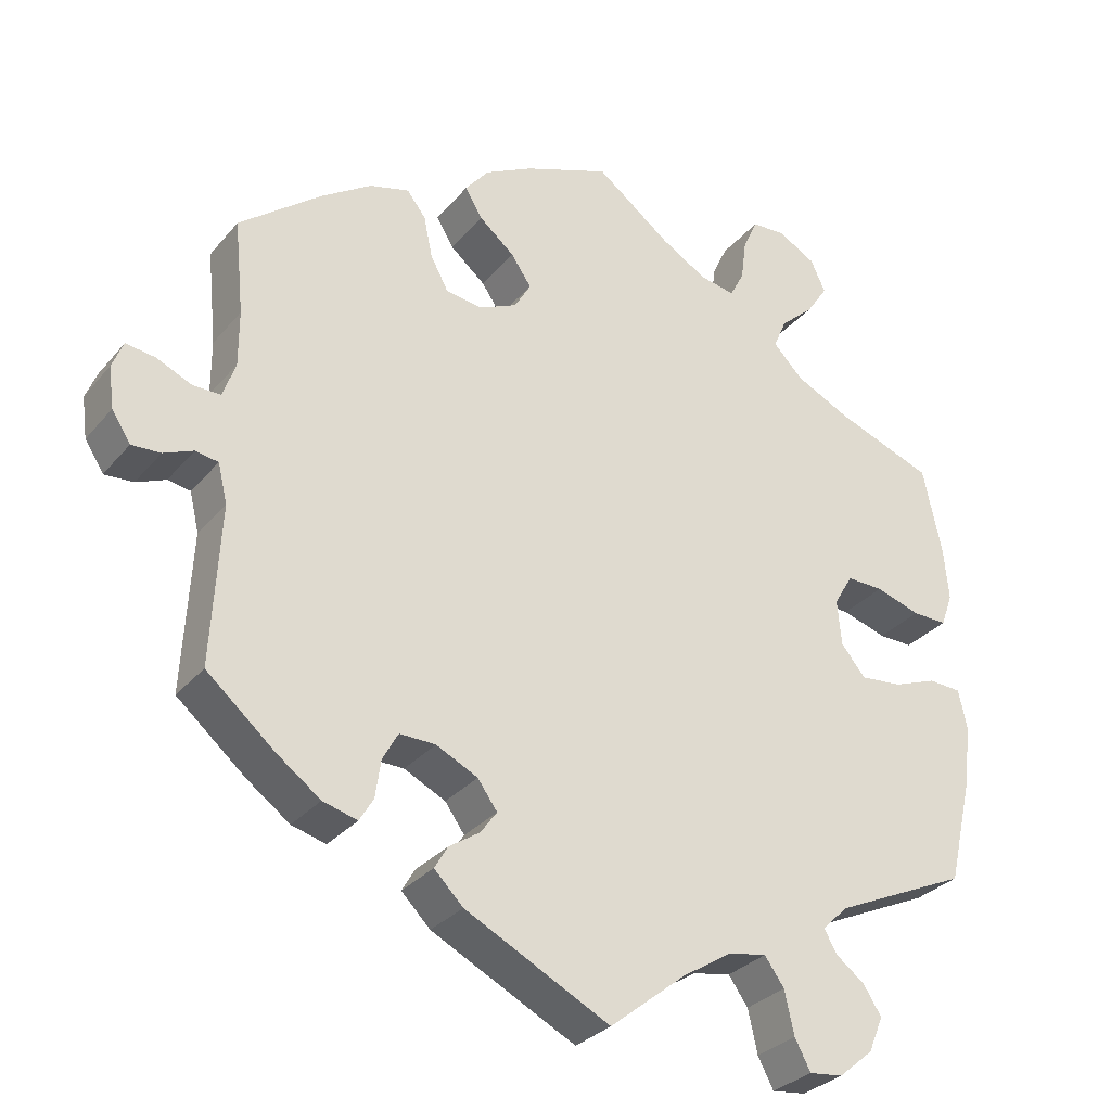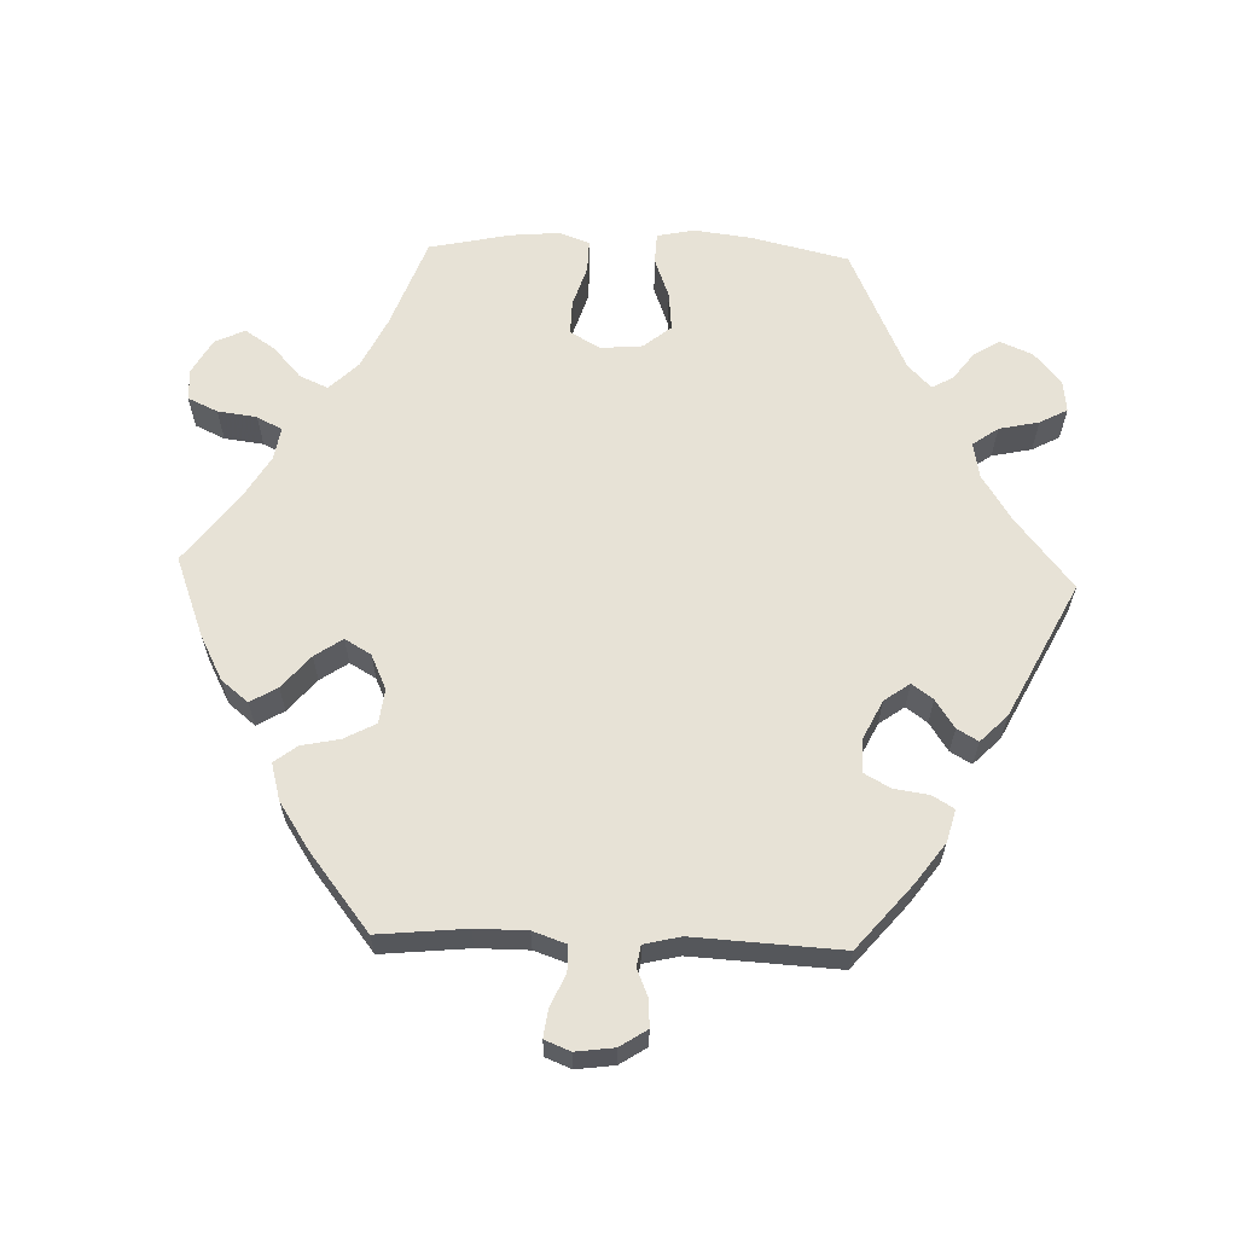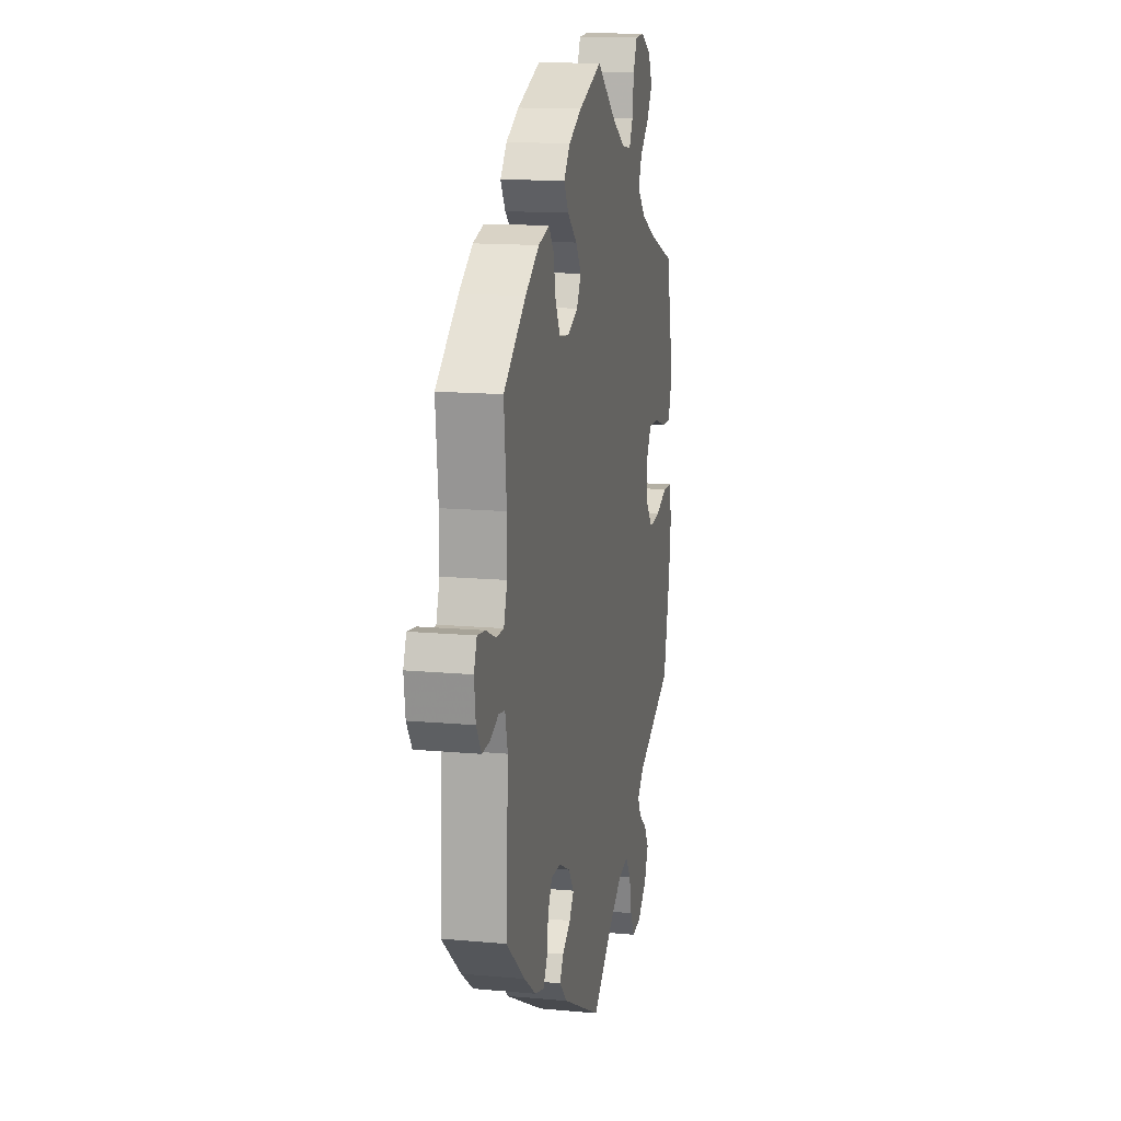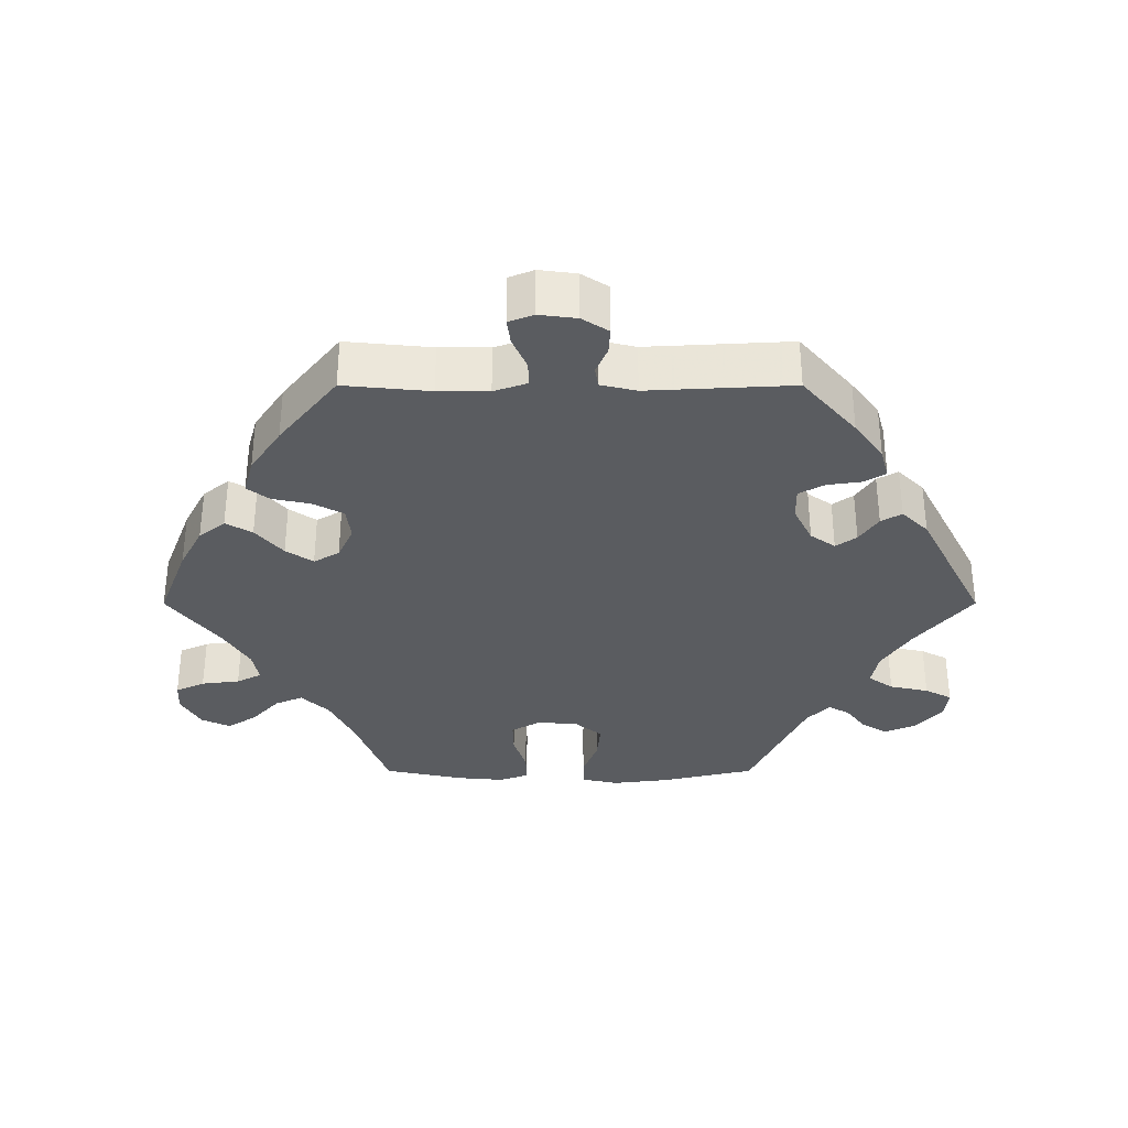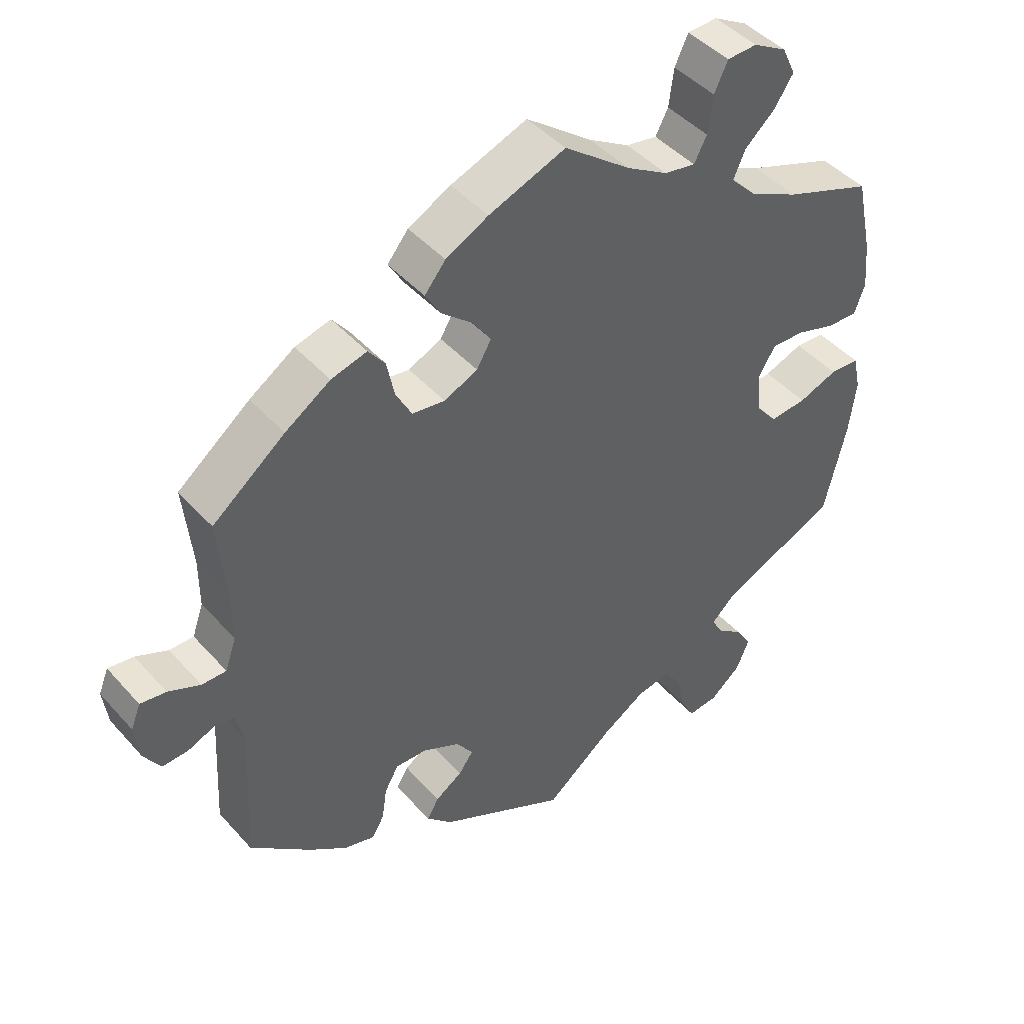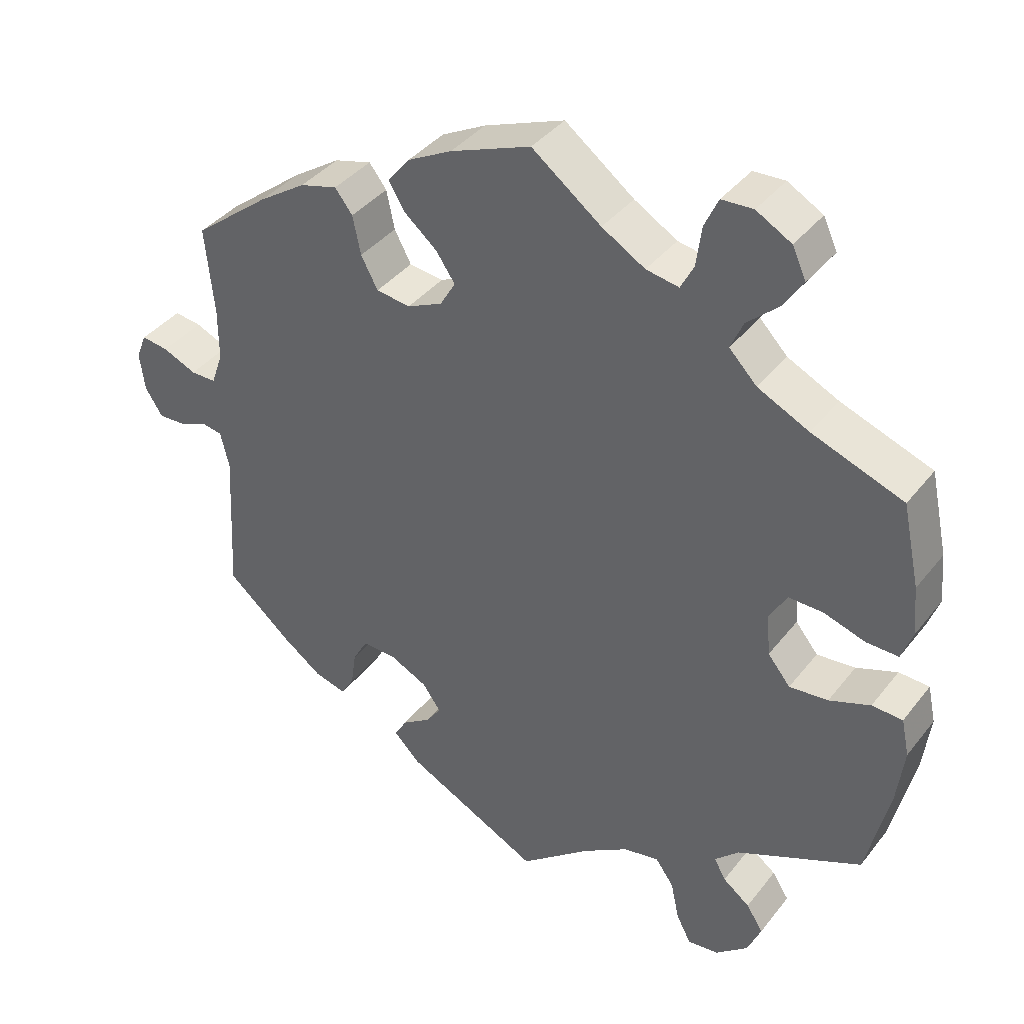
<metadata>
{"format":"obj","ext":"obj","renderer":"f3d","projection":"perspective","resolution":1024,"background":"white","views":[{"elev":-30.5,"azim":147.7,"up":"+Z"},{"elev":62.9,"azim":92.0,"up":"+Y"},{"elev":14.1,"azim":101.5,"up":"+Z"},{"elev":-33.6,"azim":90.0,"up":"+Y"},{"elev":44.6,"azim":141.6,"up":"+Z"},{"elev":38.8,"azim":-146.2,"up":"+Z"}]}
</metadata>
<code>
v 0.489 0.07 0.169
v 0.489 0.07 0.098
v 0.505 0.07 0.052
v 0.54 0.07 0.052
v 0.586 0.07 0.072
v 0.623 0.07 0.077
v 0.637 0.07 0.042
v 0.63 0.07 -0.011
v 0.606 0.07 -0.048
v 0.569 0.07 -0.046
v 0.531 0.07 -0.03
v 0.502 0.07 -0.035
v 0.49 0.07 -0.085
v 0.501 0.07 -0.288
v 0.413 0.07 -0.363
v 0.358 0.07 -0.403
v 0.314 0.07 -0.415
v 0.296 0.07 -0.385
v 0.289 0.07 -0.337
v 0.269 0.07 -0.301
v 0.223 0.07 -0.302
v 0.17 0.07 -0.328
v 0.145 0.07 -0.363
v 0.166 0.07 -0.392
v 0.205 0.07 -0.418
v 0.222 0.07 -0.447
v 0.185 0.07 -0.484
v 0 0.07 -0.578
v -0.097 0.07 -0.5
v -0.16 0.07 -0.46
v -0.209 0.07 -0.451
v -0.234 0.07 -0.486
v -0.246 0.07 -0.541
v -0.266 0.07 -0.579
v -0.309 0.07 -0.574
v -0.353 0.07 -0.537
v -0.372 0.07 -0.492
v -0.349 0.07 -0.456
v -0.312 0.07 -0.428
v -0.296 0.07 -0.399
v -0.329 0.07 -0.367
v -0.5 0.07 -0.289
v -0.531 0.07 -0.156
v -0.541 0.07 -0.076
v -0.53 0.07 -0.025
v -0.488 0.07 -0.023
v -0.432 0.07 -0.044
v -0.379 0.07 -0.049
v -0.348 0.07 -0.011
v -0.343 0.07 0.047
v -0.367 0.07 0.088
v -0.414 0.07 0.087
v -0.471 0.07 0.069
v -0.515 0.07 0.068
v -0.53 0.07 0.11
v -0.524 0.07 0.177
v -0.5 0.07 0.289
v -0.375 0.07 0.335
v -0.305 0.07 0.369
v -0.267 0.07 0.408
v -0.284 0.07 0.447
v -0.327 0.07 0.486
v -0.354 0.07 0.527
v -0.335 0.07 0.568
v -0.287 0.07 0.595
v -0.244 0.07 0.593
v -0.225 0.07 0.552
v -0.218 0.07 0.498
v -0.2 0.07 0.463
v -0.155 0.07 0.471
v -0.096 0.07 0.506
v -0.001 0.07 0.578
v 0.109 0.07 0.536
v 0.17 0.07 0.504
v 0.2 0.07 0.467
v 0.178 0.07 0.43
v 0.133 0.07 0.392
v 0.107 0.07 0.354
v 0.128 0.07 0.318
v 0.176 0.07 0.296
v 0.223 0.07 0.302
v 0.246 0.07 0.345
v 0.257 0.07 0.398
v 0.281 0.07 0.429
v 0.332 0.07 0.415
v 0.397 0.07 0.372
v 0.501 0.07 0.29
v 0.489 0 0.169
v 0.489 0 0.098
v 0.505 0 0.052
v 0.54 0 0.052
v 0.586 0 0.072
v 0.623 0 0.077
v 0.637 0 0.042
v 0.63 0 -0.011
v 0.606 0 -0.048
v 0.569 0 -0.046
v 0.531 0 -0.03
v 0.502 0 -0.035
v 0.49 0 -0.085
v 0.501 0 -0.288
v 0.413 0 -0.363
v 0.358 0 -0.403
v 0.314 0 -0.415
v 0.296 0 -0.385
v 0.289 0 -0.337
v 0.269 0 -0.301
v 0.223 0 -0.302
v 0.17 0 -0.328
v 0.145 0 -0.363
v 0.166 0 -0.392
v 0.205 0 -0.418
v 0.222 0 -0.447
v 0.185 0 -0.484
v 0 0 -0.578
v -0.097 0 -0.5
v -0.16 0 -0.46
v -0.209 0 -0.451
v -0.234 0 -0.486
v -0.246 0 -0.541
v -0.266 0 -0.579
v -0.309 0 -0.574
v -0.353 0 -0.537
v -0.372 0 -0.492
v -0.349 0 -0.456
v -0.312 0 -0.428
v -0.296 0 -0.399
v -0.329 0 -0.367
v -0.5 0 -0.289
v -0.531 0 -0.156
v -0.541 0 -0.076
v -0.53 0 -0.025
v -0.488 0 -0.023
v -0.432 0 -0.044
v -0.379 0 -0.049
v -0.348 0 -0.011
v -0.343 0 0.047
v -0.367 0 0.088
v -0.414 0 0.087
v -0.471 0 0.069
v -0.515 0 0.068
v -0.53 0 0.11
v -0.524 0 0.177
v -0.5 0 0.289
v -0.375 0 0.335
v -0.305 0 0.369
v -0.267 0 0.408
v -0.284 0 0.447
v -0.327 0 0.486
v -0.354 0 0.527
v -0.335 0 0.568
v -0.287 0 0.595
v -0.244 0 0.593
v -0.225 0 0.552
v -0.218 0 0.498
v -0.2 0 0.463
v -0.155 0 0.471
v -0.096 0 0.506
v -0.001 0 0.578
v 0.109 0 0.536
v 0.17 0 0.504
v 0.2 0 0.467
v 0.178 0 0.43
v 0.133 0 0.392
v 0.107 0 0.354
v 0.128 0 0.318
v 0.176 0 0.296
v 0.223 0 0.302
v 0.246 0 0.345
v 0.257 0 0.398
v 0.281 0 0.429
v 0.332 0 0.415
v 0.397 0 0.372
v 0.501 0 0.29
f 86 87 1
f 85 86 1 2
f 82 83 84 85
f 81 82 85 2
f 80 81 2 3
f 79 80 3
f 74 75 76 77
f 74 77 78
f 71 72 73 74
f 70 71 74 78
f 69 70 78 79
f 65 66 67 68
f 65 68 69
f 64 65 69
f 61 62 63 64
f 60 61 64 69
f 59 60 69 79
f 55 56 57 58
f 52 53 54 55
f 51 52 55 58
f 50 51 58 59
f 44 45 46 47
f 44 47 48
f 41 42 43 44
f 40 41 44 48
f 36 37 38 39
f 36 39 40
f 35 36 40
f 32 33 34 35
f 31 32 35 40
f 30 31 40 48
f 26 27 28 29
f 24 25 26 29
f 23 24 29 30
f 22 23 30 48
f 16 17 18 19
f 16 19 20
f 13 14 15 16
f 12 13 16 20
f 8 9 10 11
f 8 11 12
f 7 8 12
f 4 5 6 7
f 3 4 7 12
f 49 50 59 79
f 21 22 48 49
f 20 21 49 79
f 3 12 20 79
f 88 174 173
f 89 88 173 172
f 172 171 170 169
f 89 172 169 168
f 90 89 168 167
f 90 167 166
f 164 163 162 161
f 165 164 161
f 161 160 159 158
f 165 161 158 157
f 166 165 157 156
f 155 154 153 152
f 156 155 152
f 156 152 151
f 151 150 149 148
f 156 151 148 147
f 166 156 147 146
f 145 144 143 142
f 142 141 140 139
f 145 142 139 138
f 146 145 138 137
f 134 133 132 131
f 135 134 131
f 131 130 129 128
f 135 131 128 127
f 126 125 124 123
f 127 126 123
f 127 123 122
f 122 121 120 119
f 127 122 119 118
f 135 127 118 117
f 116 115 114 113
f 116 113 112 111
f 117 116 111 110
f 135 117 110 109
f 106 105 104 103
f 107 106 103
f 103 102 101 100
f 107 103 100 99
f 98 97 96 95
f 99 98 95
f 99 95 94
f 94 93 92 91
f 99 94 91 90
f 166 146 137 136
f 136 135 109 108
f 166 136 108 107
f 166 107 99 90
f 1 88 89 2
f 2 89 90 3
f 3 90 91 4
f 4 91 92 5
f 5 92 93 6
f 6 93 94 7
f 7 94 95 8
f 8 95 96 9
f 9 96 97 10
f 10 97 98 11
f 11 98 99 12
f 12 99 100 13
f 13 100 101 14
f 14 101 102 15
f 15 102 103 16
f 16 103 104 17
f 17 104 105 18
f 18 105 106 19
f 19 106 107 20
f 20 107 108 21
f 21 108 109 22
f 22 109 110 23
f 23 110 111 24
f 24 111 112 25
f 25 112 113 26
f 26 113 114 27
f 27 114 115 28
f 28 115 116 29
f 29 116 117 30
f 30 117 118 31
f 31 118 119 32
f 32 119 120 33
f 33 120 121 34
f 34 121 122 35
f 35 122 123 36
f 36 123 124 37
f 37 124 125 38
f 38 125 126 39
f 39 126 127 40
f 40 127 128 41
f 41 128 129 42
f 42 129 130 43
f 43 130 131 44
f 44 131 132 45
f 45 132 133 46
f 46 133 134 47
f 47 134 135 48
f 48 135 136 49
f 49 136 137 50
f 50 137 138 51
f 51 138 139 52
f 52 139 140 53
f 53 140 141 54
f 54 141 142 55
f 55 142 143 56
f 56 143 144 57
f 57 144 145 58
f 58 145 146 59
f 59 146 147 60
f 60 147 148 61
f 61 148 149 62
f 62 149 150 63
f 63 150 151 64
f 64 151 152 65
f 65 152 153 66
f 66 153 154 67
f 67 154 155 68
f 68 155 156 69
f 69 156 157 70
f 70 157 158 71
f 71 158 159 72
f 72 159 160 73
f 73 160 161 74
f 74 161 162 75
f 75 162 163 76
f 76 163 164 77
f 77 164 165 78
f 78 165 166 79
f 79 166 167 80
f 80 167 168 81
f 81 168 169 82
f 82 169 170 83
f 83 170 171 84
f 84 171 172 85
f 85 172 173 86
f 86 173 174 87
f 87 174 88 1

</code>
